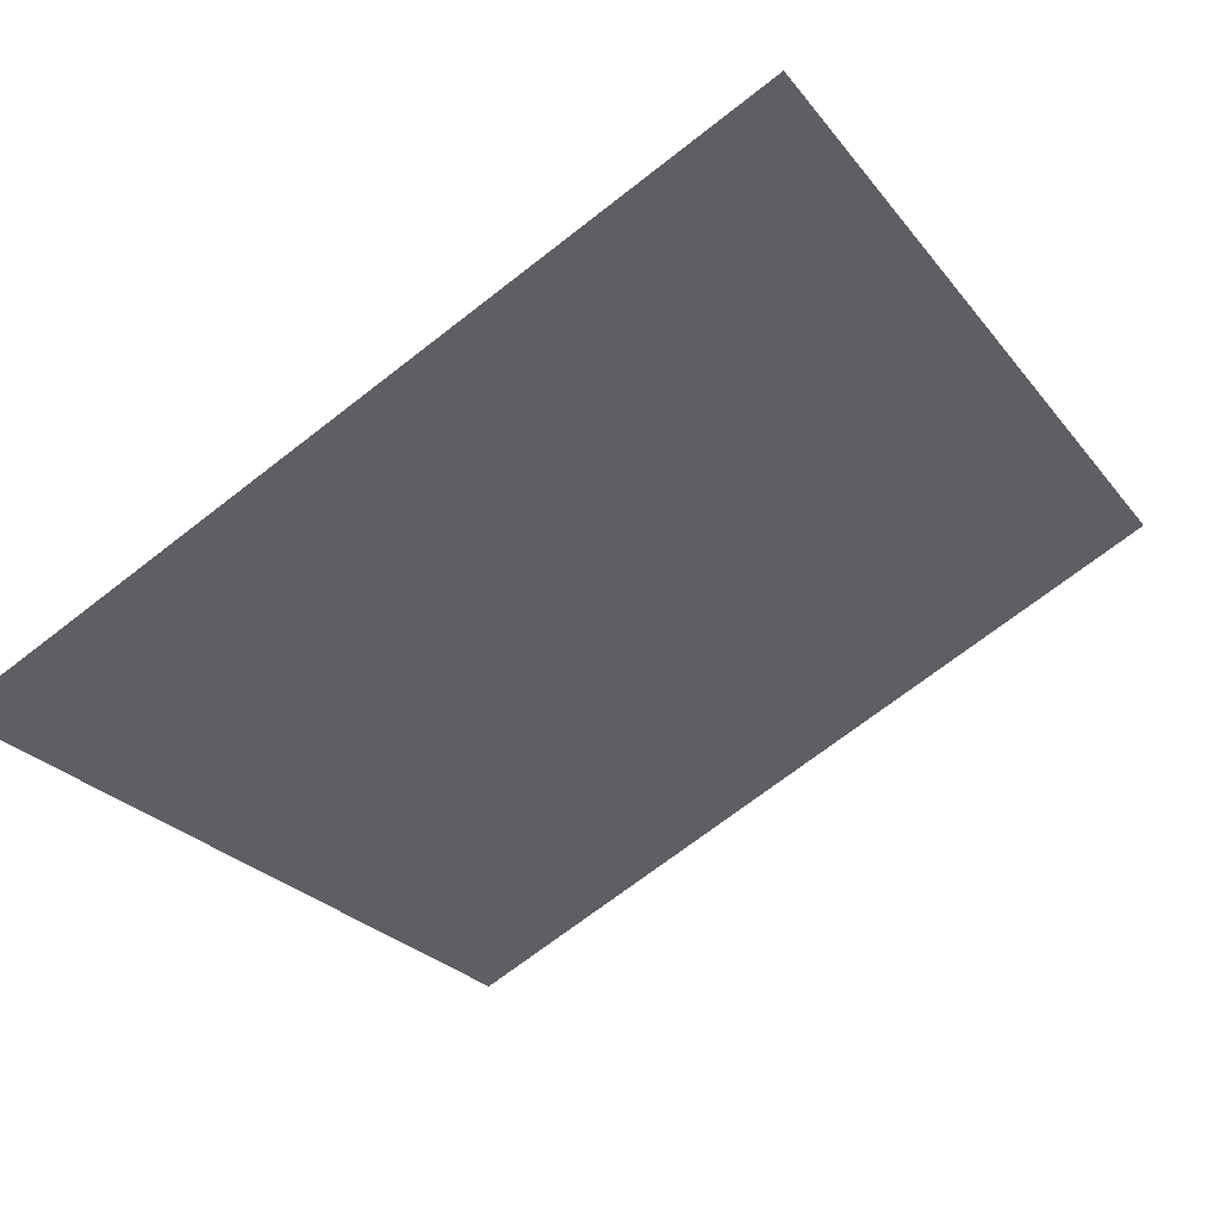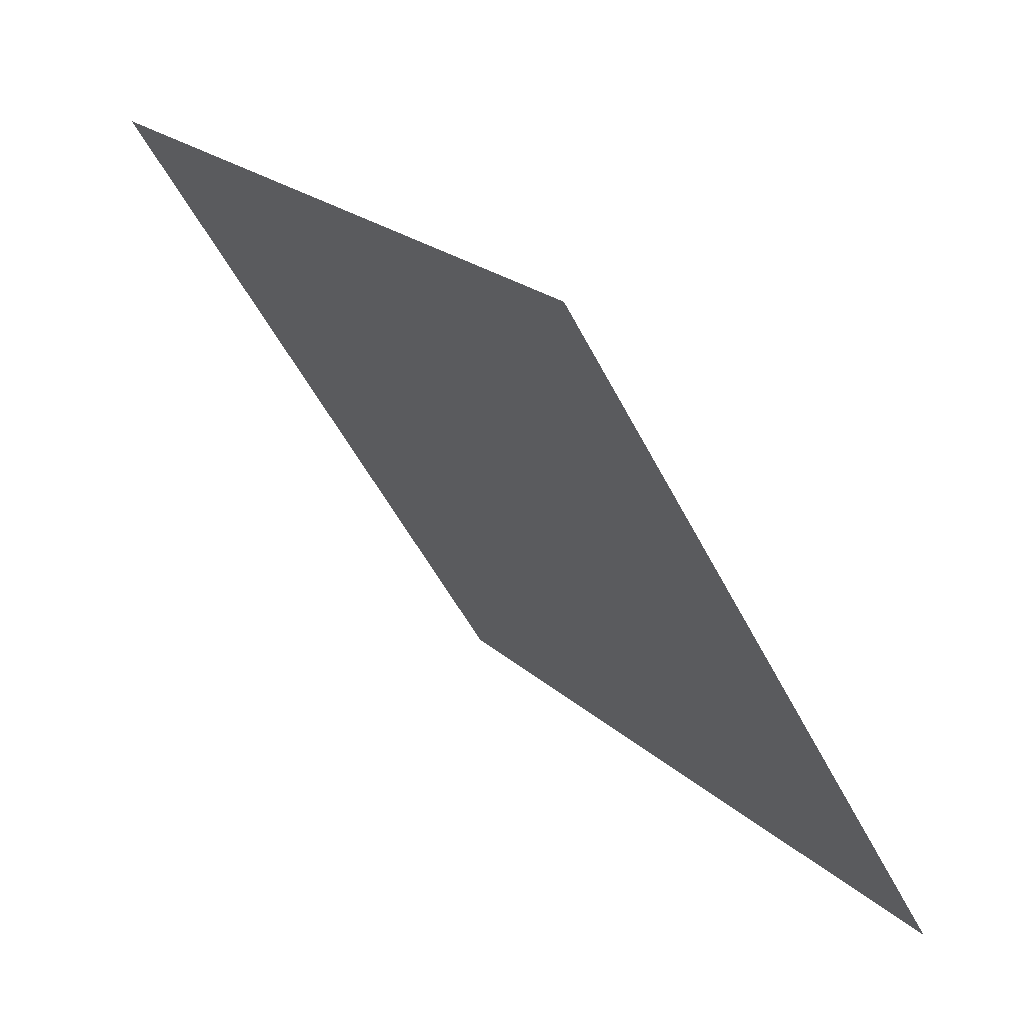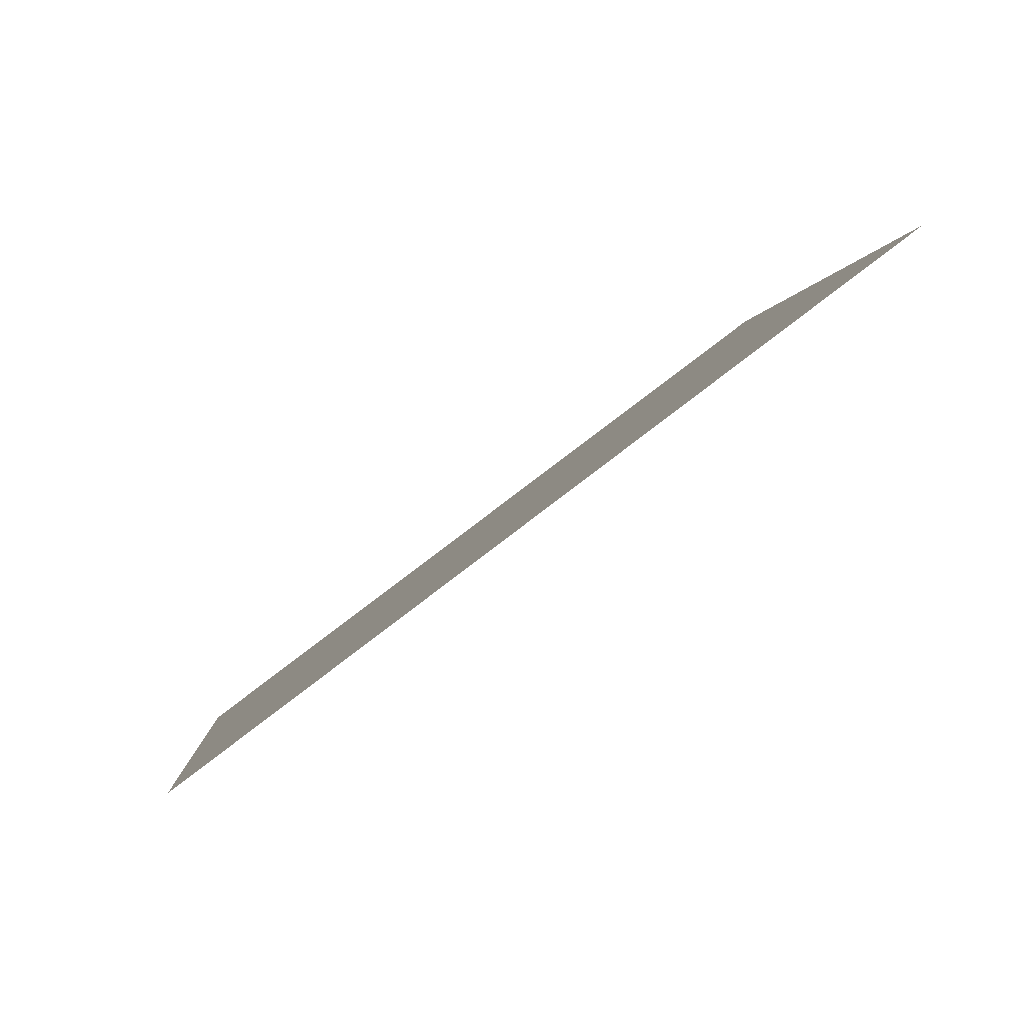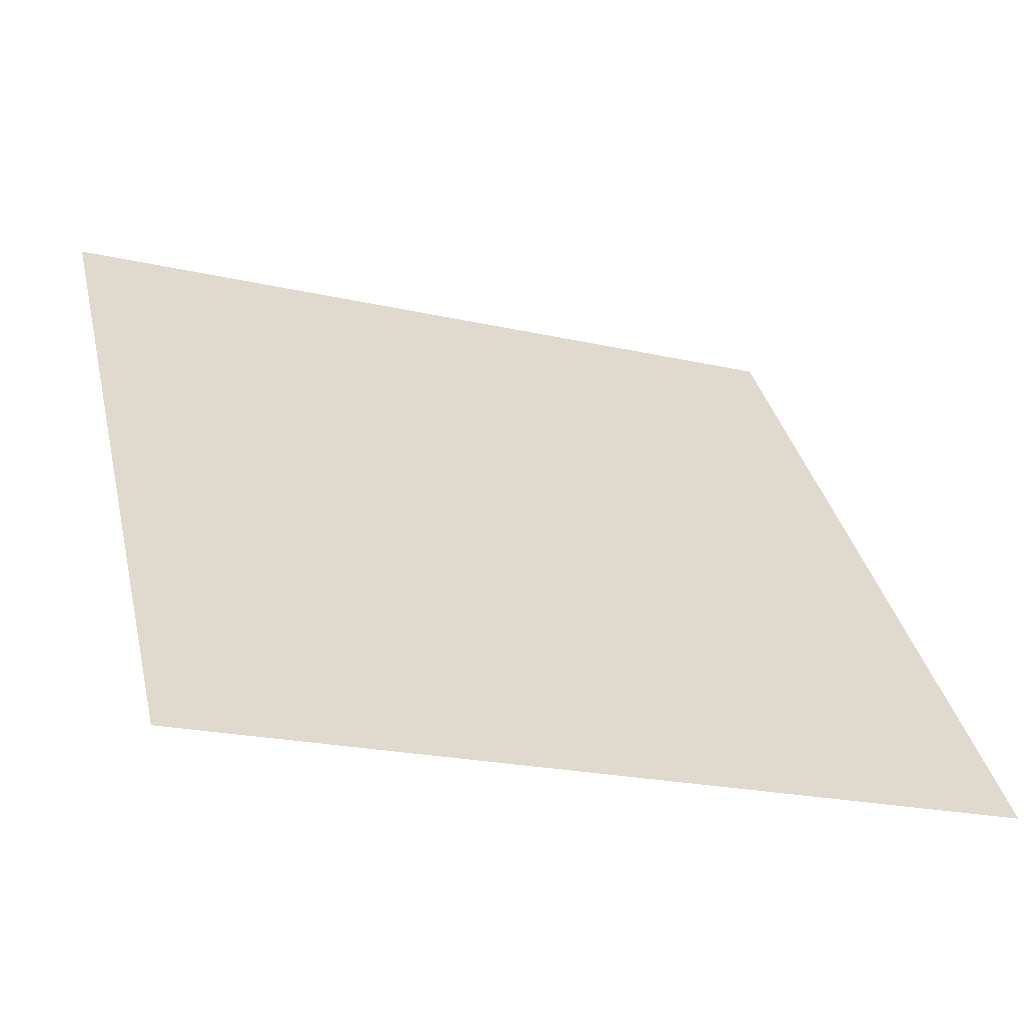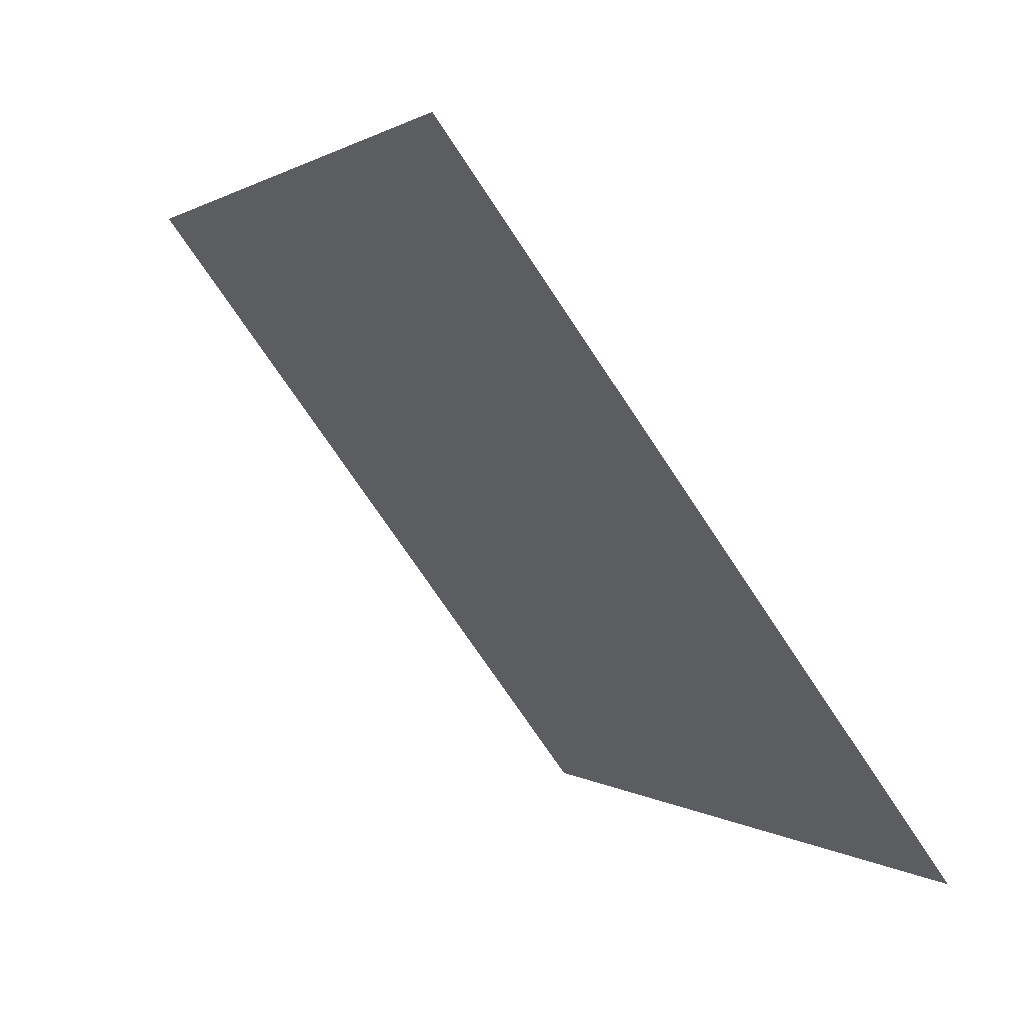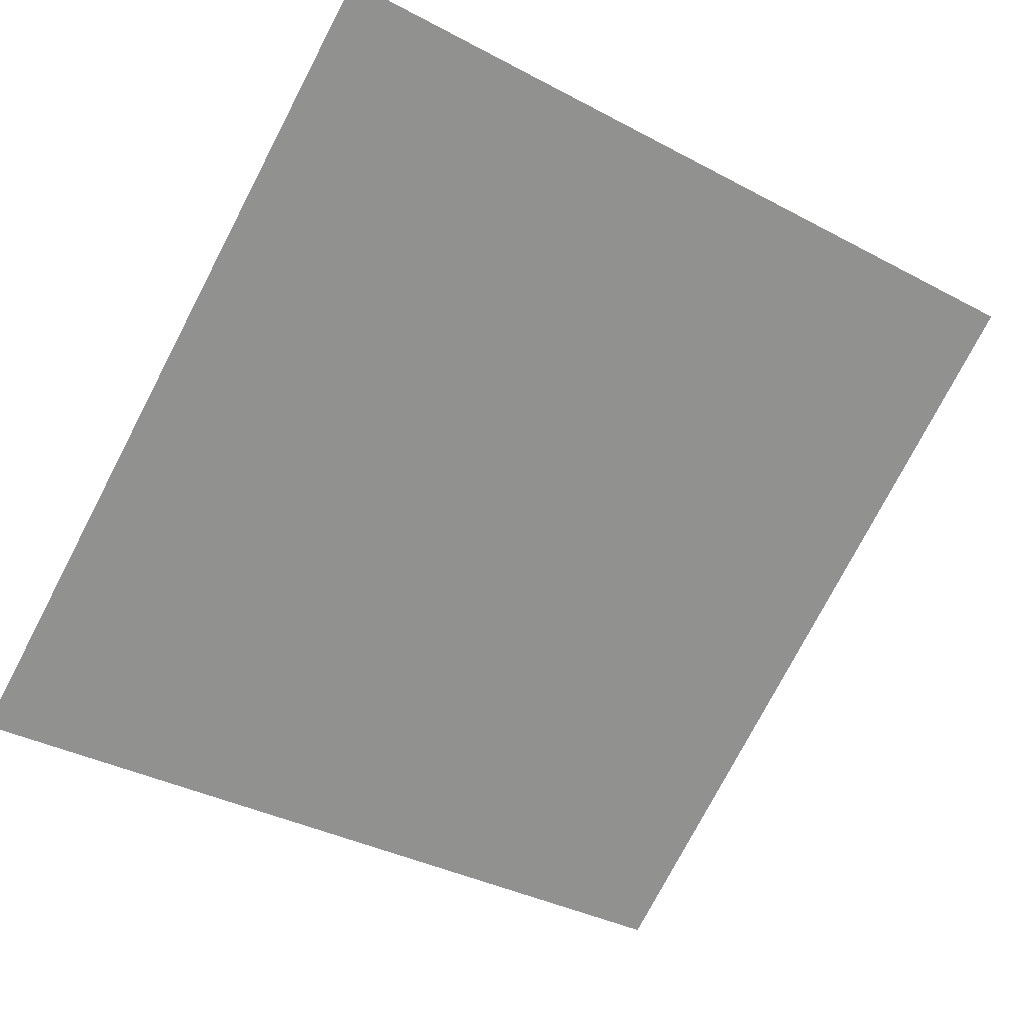
<metadata>
{"format":"obj","ext":"obj","renderer":"f3d","projection":"perspective","resolution":1024,"background":"white","views":[{"elev":-68.6,"azim":-141.7,"up":"+Y"},{"elev":-50.4,"azim":-65.3,"up":"+Z"},{"elev":0.5,"azim":-94.2,"up":"+Y"},{"elev":-20.4,"azim":-23.3,"up":"+Z"},{"elev":1.5,"azim":-114.7,"up":"+Z"},{"elev":-34.2,"azim":-34.0,"up":"+Y"}]}
</metadata>
<code>
v 0.2096 0.549 0.1951
v 0.203 0.5491 0.1951
v 0.2031 0.553 0.2004
v 0.2097 0.5529 0.2003
f 4 3 2 1

</code>
